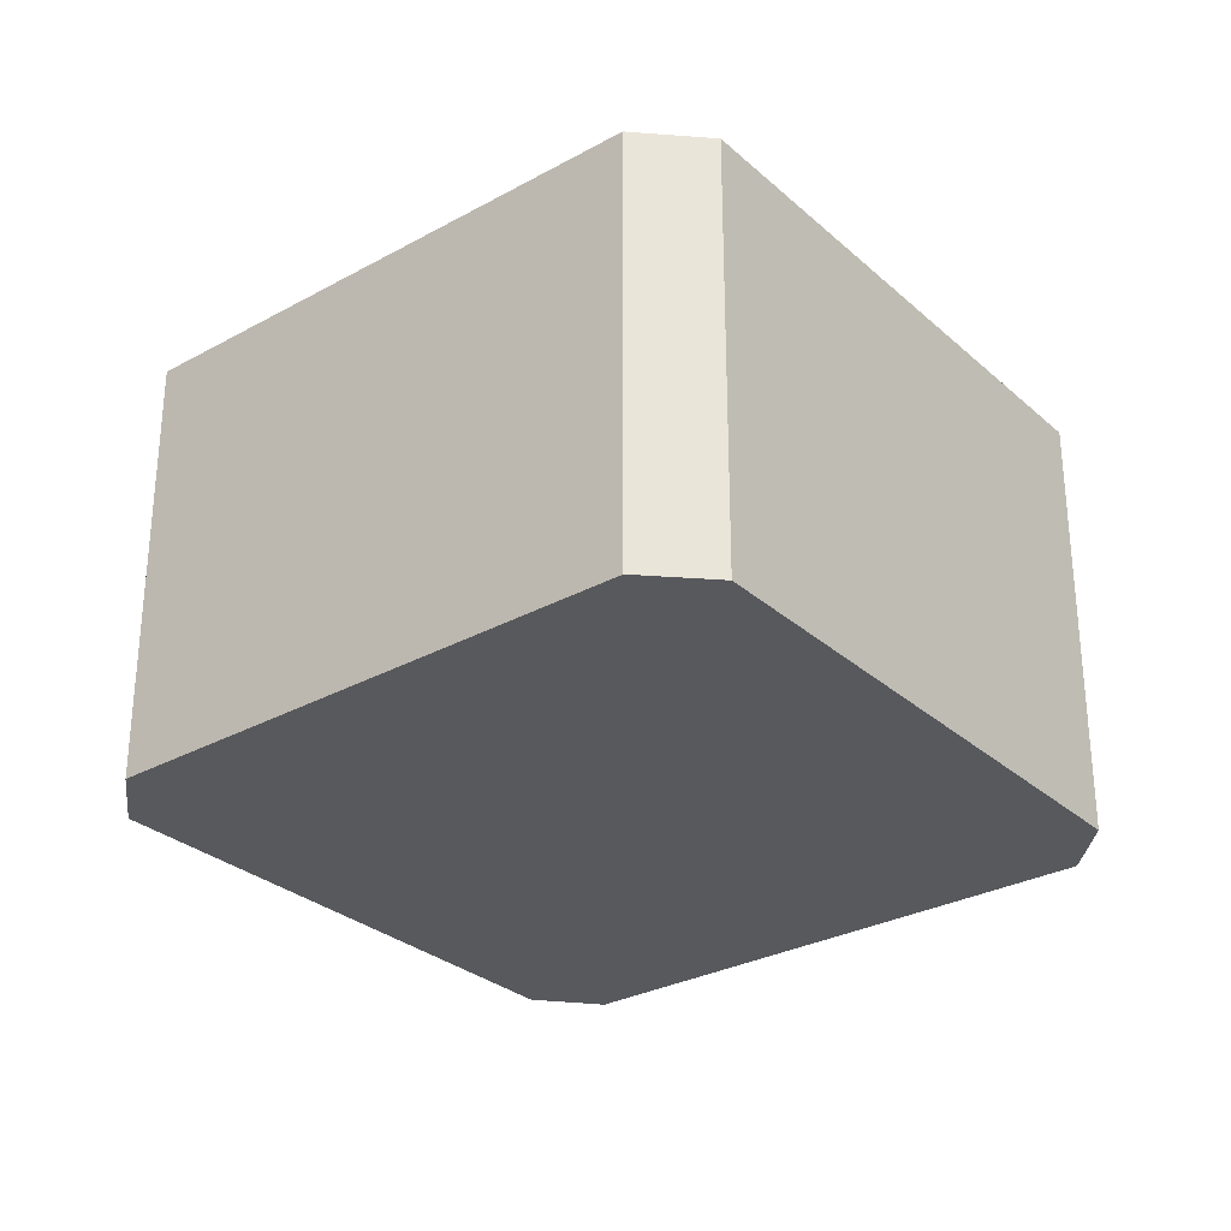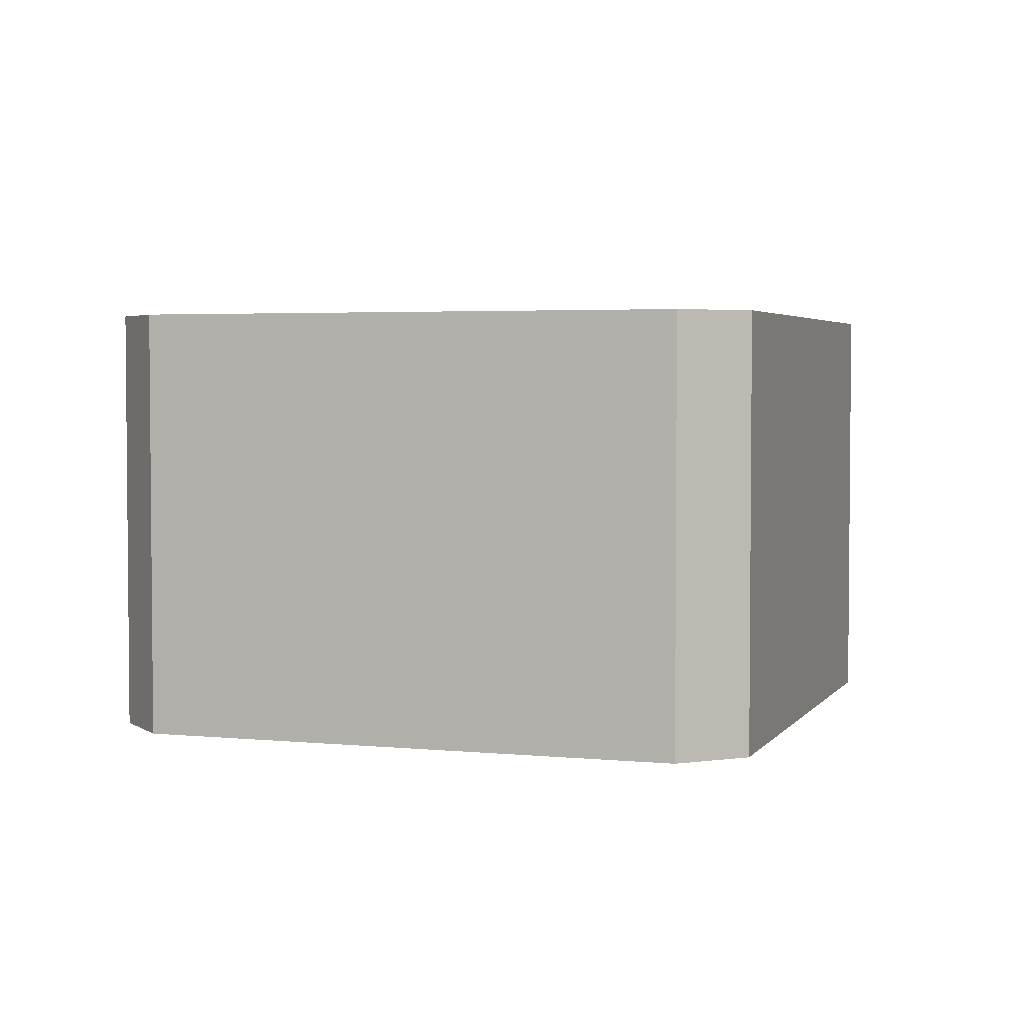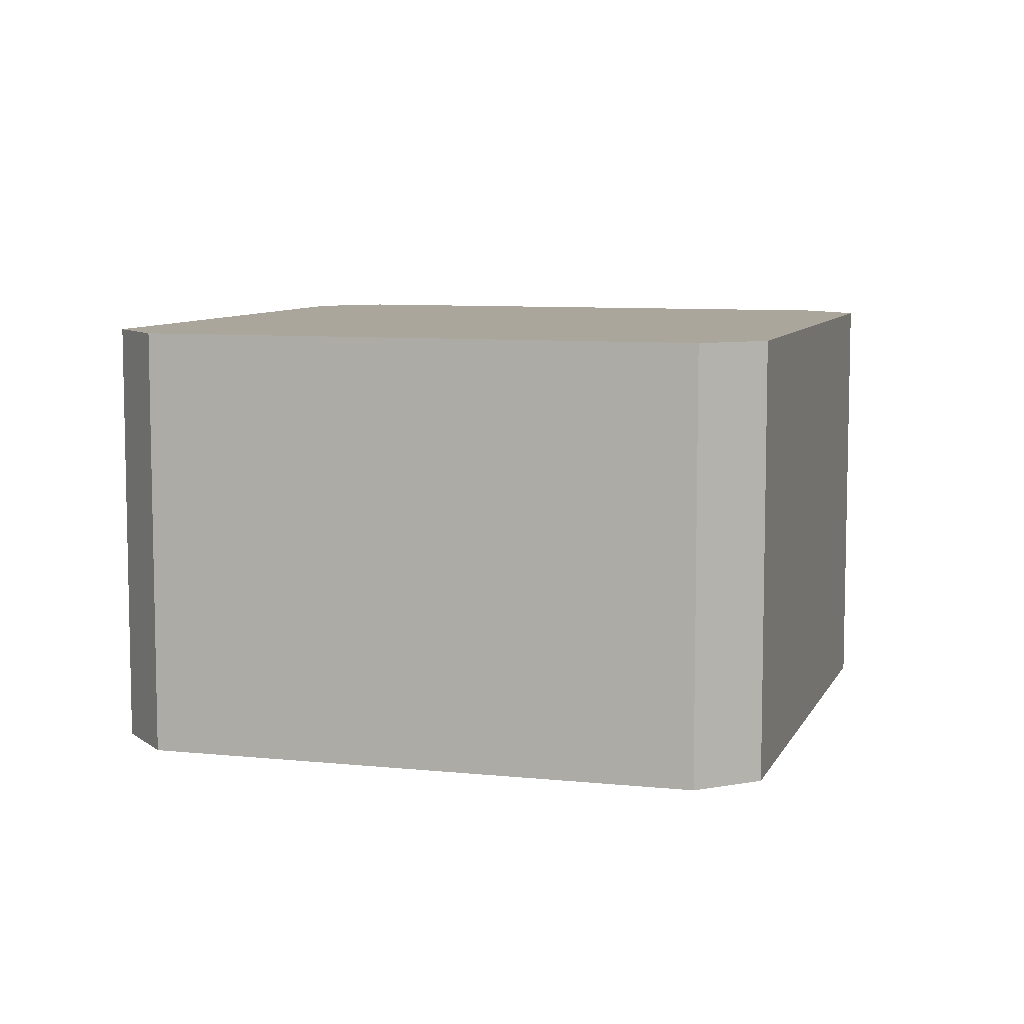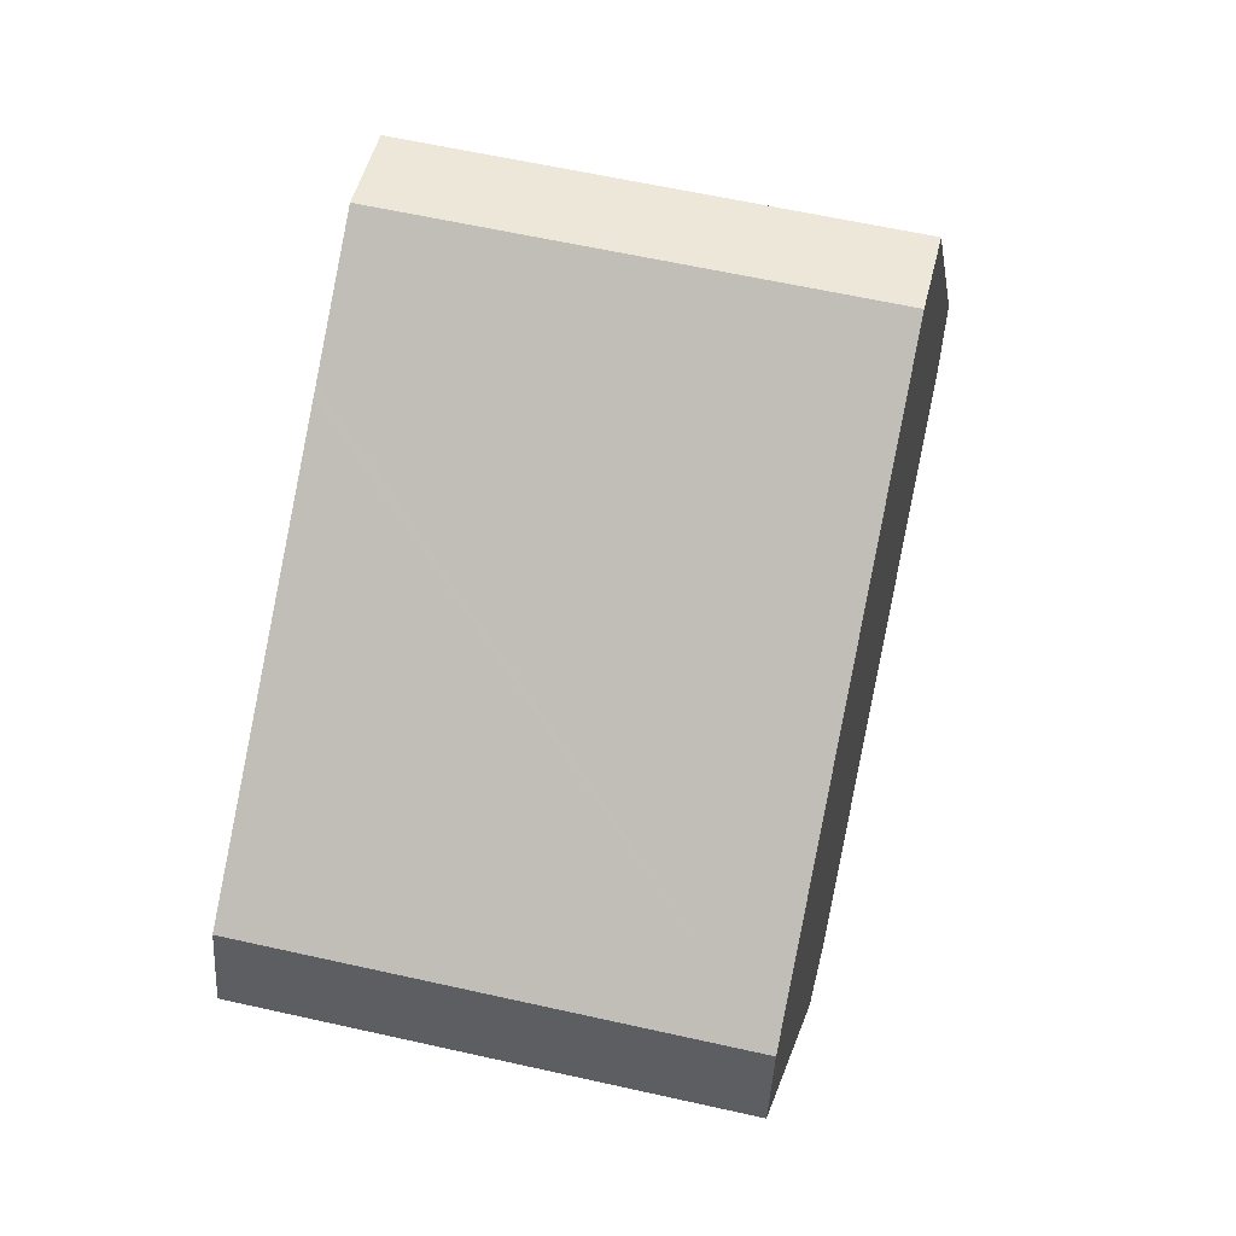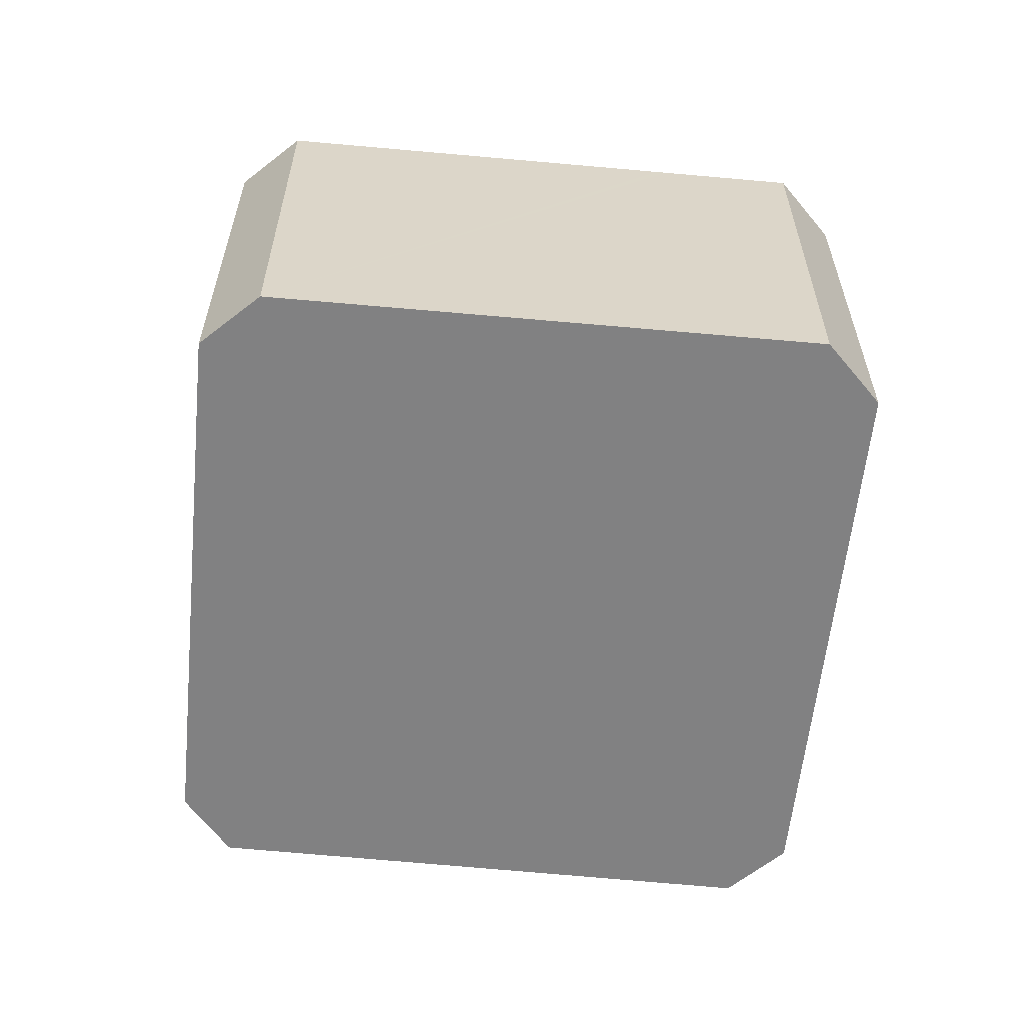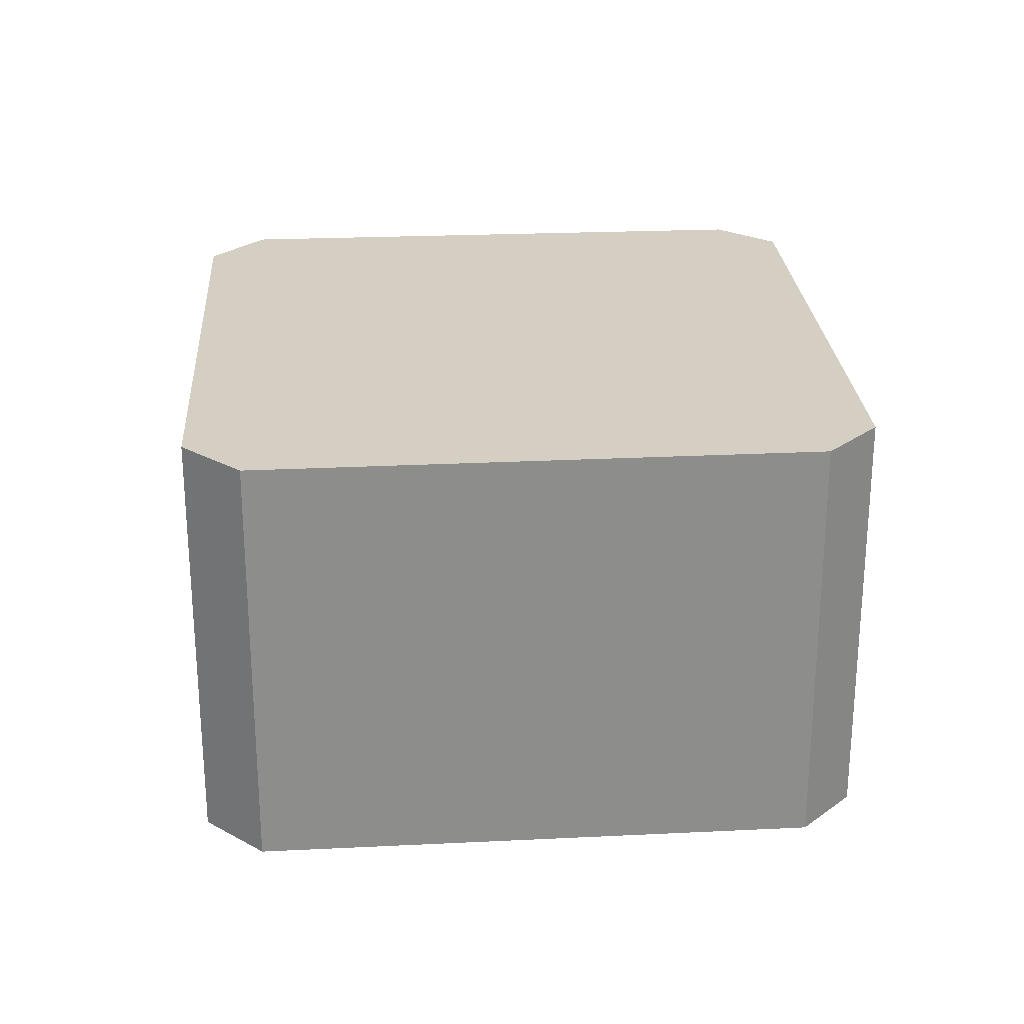
<metadata>
{"format":"obj","ext":"obj","renderer":"f3d","projection":"perspective","resolution":1024,"background":"white","views":[{"elev":-29.8,"azim":5.9,"up":"+Y"},{"elev":3.4,"azim":-14.0,"up":"+Y"},{"elev":7.9,"azim":74.2,"up":"+Y"},{"elev":59.3,"azim":-76.9,"up":"+Z"},{"elev":-60.4,"azim":-38.3,"up":"+Y"},{"elev":25.8,"azim":53.3,"up":"+Y"}]}
</metadata>
<code>
v  0.454 10.73 1.95
v  7.379 10.73 -11.46
v  0 10.73 6.571e-16
v  7.53 10.73 -11.69
v  7.541 10.73 -11.69
v  9.374 10.73 -12.23
v  9.012 10.73 7.513
v  21.18 10.73 -4.746
v  9.239 10.73 7.66
v  12.06 10.73 9.493
v  14.08 10.73 9.055
v  21.57 10.73 -2.847
v  21.57 1.743e-16 -2.847
v  21.18 2.906e-16 -4.746
v  9.374 7.489e-16 -12.23
v  7.541 7.159e-16 -11.69
v  7.53 7.157e-16 -11.69
v  0 0 0
v  7.379 7.017e-16 -11.46
v  0.454 -1.194e-16 1.95
v  9.012 -4.6e-16 7.513
v  12.06 -5.813e-16 9.493
v  9.239 -4.69e-16 7.66
v  14.08 -5.545e-16 9.055
g defaultobject
f 1 2 3
f 2 1 4
f 4 1 5
f 5 1 6
f 6 1 7
f 6 7 8
f 8 7 9
f 8 9 10
f 8 10 11
f 8 11 12
f 13 8 12
f 8 13 14
f 14 6 8
f 6 14 15
f 15 5 6
f 5 15 16
f 16 4 5
f 4 16 17
f 17 2 4
f 2 17 3
f 3 17 18
f 18 17 19
f 18 1 3
f 1 18 20
f 20 7 1
f 7 20 9
f 9 20 10
f 10 20 21
f 10 21 22
f 22 21 23
f 22 11 10
f 11 22 24
f 24 12 11
f 12 24 13
f 18 21 20
f 21 18 23
f 23 18 22
f 22 18 24
f 24 18 19
f 24 19 13
f 13 19 17
f 13 17 16
f 13 16 15
f 13 15 14

</code>
